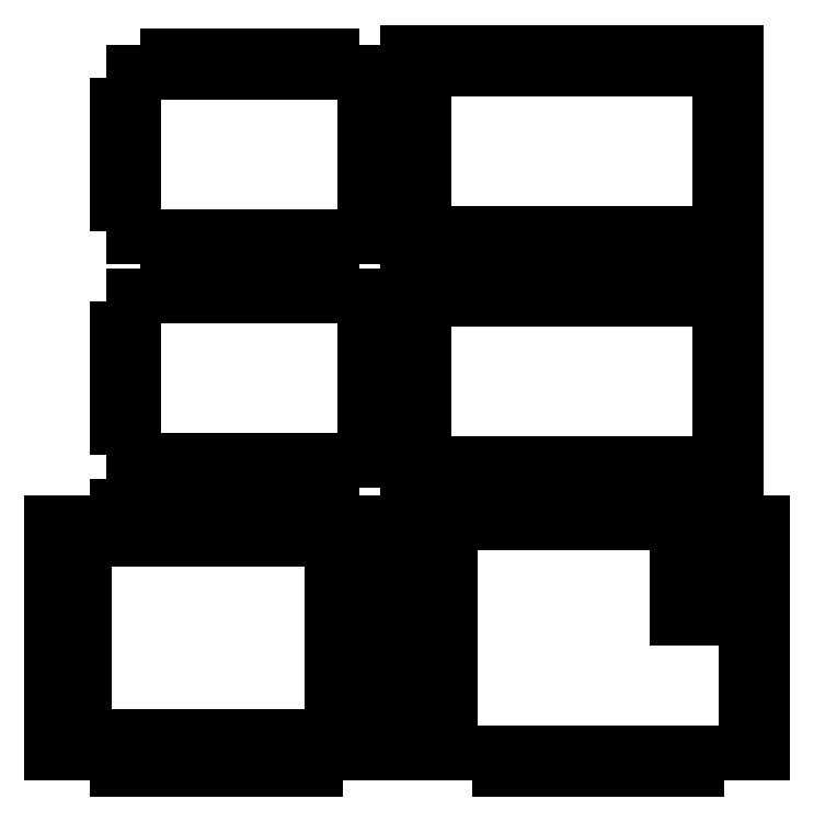
<metadata>
{"format":"dxf","ext":"dxf","renderer":"ezdxf+matplotlib","layout":"modelspace","background":"white","min_lineweight":24,"dpi":150}
</metadata>
<code>
0
SECTION
2
ENTITIES
0
LINE
8
Visible
10
115
20
93.79
30
0
11
135
21
93.79
31
0
0
LINE
8
Visible
10
115
20
108.8
30
0
11
115
21
93.79
31
0
0
LINE
8
Visible
10
120
20
108.8
30
0
11
115
21
108.8
31
0
0
LINE
8
Visible
10
120
20
118.8
30
0
11
120
21
108.8
31
0
0
LINE
8
Visible
10
115
20
118.8
30
0
11
120
21
118.8
31
0
0
LINE
8
Visible
10
115
20
128.8
30
0
11
115
21
118.8
31
0
0
LINE
8
Visible
10
120
20
128.8
30
0
11
115
21
128.8
31
0
0
LINE
8
Visible
10
120
20
138.8
30
0
11
120
21
128.8
31
0
0
LINE
8
Visible
10
115
20
138.8
30
0
11
120
21
138.8
31
0
0
LINE
8
Visible
10
115
20
153.8
30
0
11
115
21
138.8
31
0
0
LINE
8
Visible
10
135
20
153.8
30
0
11
115
21
153.8
31
0
0
LINE
8
Visible
10
135
20
148.8
30
0
11
135
21
153.8
31
0
0
LINE
8
Visible
10
145
20
148.8
30
0
11
135
21
148.8
31
0
0
LINE
8
Visible
10
145
20
153.8
30
0
11
145
21
148.8
31
0
0
LINE
8
Visible
10
160
20
153.8
30
0
11
145
21
153.8
31
0
0
LINE
8
Visible
10
160
20
148.8
30
0
11
160
21
153.8
31
0
0
LINE
8
Visible
10
170
20
148.8
30
0
11
160
21
148.8
31
0
0
LINE
8
Visible
10
170
20
153.8
30
0
11
170
21
148.8
31
0
0
LINE
8
Visible
10
185
20
153.8
30
0
11
170
21
153.8
31
0
0
LINE
8
Visible
10
185
20
148.8
30
0
11
185
21
153.8
31
0
0
LINE
8
Visible
10
195
20
148.8
30
0
11
185
21
148.8
31
0
0
LINE
8
Visible
10
195
20
153.8
30
0
11
195
21
148.8
31
0
0
LINE
8
Visible
10
215
20
153.8
30
0
11
195
21
153.8
31
0
0
LINE
8
Visible
10
215
20
138.8
30
0
11
215
21
153.8
31
0
0
LINE
8
Visible
10
210
20
138.8
30
0
11
215
21
138.8
31
0
0
LINE
8
Visible
10
210
20
128.8
30
0
11
210
21
138.8
31
0
0
LINE
8
Visible
10
215
20
128.8
30
0
11
210
21
128.8
31
0
0
LINE
8
Visible
10
215
20
118.8
30
0
11
215
21
128.8
31
0
0
LINE
8
Visible
10
210
20
118.8
30
0
11
215
21
118.8
31
0
0
LINE
8
Visible
10
210
20
108.8
30
0
11
210
21
118.8
31
0
0
LINE
8
Visible
10
215
20
108.8
30
0
11
210
21
108.8
31
0
0
LINE
8
Visible
10
215
20
93.79
30
0
11
215
21
108.8
31
0
0
LINE
8
Visible
10
195
20
93.79
30
0
11
215
21
93.79
31
0
0
LINE
8
Visible
10
195
20
98.79
30
0
11
195
21
93.79
31
0
0
LINE
8
Visible
10
185
20
98.79
30
0
11
195
21
98.79
31
0
0
LINE
8
Visible
10
185
20
93.79
30
0
11
185
21
98.79
31
0
0
LINE
8
Visible
10
170
20
93.79
30
0
11
185
21
93.79
31
0
0
LINE
8
Visible
10
170
20
98.79
30
0
11
170
21
93.79
31
0
0
LINE
8
Visible
10
160
20
98.79
30
0
11
170
21
98.79
31
0
0
LINE
8
Visible
10
160
20
93.79
30
0
11
160
21
98.79
31
0
0
LINE
8
Visible
10
145
20
93.79
30
0
11
160
21
93.79
31
0
0
LINE
8
Visible
10
145
20
98.79
30
0
11
145
21
93.79
31
0
0
LINE
8
Visible
10
135
20
98.79
30
0
11
145
21
98.79
31
0
0
LINE
8
Visible
10
135
20
93.79
30
0
11
135
21
98.79
31
0
0
LINE
8
Visible
10
135
20
223.8
30
0
11
115
21
223.8
31
0
0
LINE
8
Visible
10
135
20
218.8
30
0
11
135
21
223.8
31
0
0
LINE
8
Visible
10
145
20
218.8
30
0
11
135
21
218.8
31
0
0
LINE
8
Visible
10
145
20
223.8
30
0
11
145
21
218.8
31
0
0
LINE
8
Visible
10
160
20
223.8
30
0
11
145
21
223.8
31
0
0
LINE
8
Visible
10
160
20
218.8
30
0
11
160
21
223.8
31
0
0
LINE
8
Visible
10
170
20
218.8
30
0
11
160
21
218.8
31
0
0
LINE
8
Visible
10
170
20
223.8
30
0
11
170
21
218.8
31
0
0
LINE
8
Visible
10
185
20
223.8
30
0
11
170
21
223.8
31
0
0
LINE
8
Visible
10
185
20
218.8
30
0
11
185
21
223.8
31
0
0
LINE
8
Visible
10
195
20
218.8
30
0
11
185
21
218.8
31
0
0
LINE
8
Visible
10
195
20
223.8
30
0
11
195
21
218.8
31
0
0
LINE
8
Visible
10
215
20
223.8
30
0
11
195
21
223.8
31
0
0
LINE
8
Visible
10
215
20
208.8
30
0
11
215
21
223.8
31
0
0
LINE
8
Visible
10
210
20
208.8
30
0
11
215
21
208.8
31
0
0
LINE
8
Visible
10
210
20
198.8
30
0
11
210
21
208.8
31
0
0
LINE
8
Visible
10
215
20
198.8
30
0
11
210
21
198.8
31
0
0
LINE
8
Visible
10
215
20
188.8
30
0
11
215
21
198.8
31
0
0
LINE
8
Visible
10
210
20
188.8
30
0
11
215
21
188.8
31
0
0
LINE
8
Visible
10
210
20
178.8
30
0
11
210
21
188.8
31
0
0
LINE
8
Visible
10
215
20
178.8
30
0
11
210
21
178.8
31
0
0
LINE
8
Visible
10
215
20
163.8
30
0
11
215
21
178.8
31
0
0
LINE
8
Visible
10
195
20
163.8
30
0
11
215
21
163.8
31
0
0
LINE
8
Visible
10
195
20
168.8
30
0
11
195
21
163.8
31
0
0
LINE
8
Visible
10
185
20
168.8
30
0
11
195
21
168.8
31
0
0
LINE
8
Visible
10
185
20
163.8
30
0
11
185
21
168.8
31
0
0
LINE
8
Visible
10
170
20
163.8
30
0
11
185
21
163.8
31
0
0
LINE
8
Visible
10
170
20
168.8
30
0
11
170
21
163.8
31
0
0
LINE
8
Visible
10
160
20
168.8
30
0
11
170
21
168.8
31
0
0
LINE
8
Visible
10
160
20
163.8
30
0
11
160
21
168.8
31
0
0
LINE
8
Visible
10
145
20
163.8
30
0
11
160
21
163.8
31
0
0
LINE
8
Visible
10
145
20
168.8
30
0
11
145
21
163.8
31
0
0
LINE
8
Visible
10
135
20
168.8
30
0
11
145
21
168.8
31
0
0
LINE
8
Visible
10
135
20
163.8
30
0
11
135
21
168.8
31
0
0
LINE
8
Visible
10
115
20
163.8
30
0
11
135
21
163.8
31
0
0
LINE
8
Visible
10
115
20
178.8
30
0
11
115
21
163.8
31
0
0
LINE
8
Visible
10
120
20
178.8
30
0
11
115
21
178.8
31
0
0
LINE
8
Visible
10
120
20
188.8
30
0
11
120
21
178.8
31
0
0
LINE
8
Visible
10
115
20
188.8
30
0
11
120
21
188.8
31
0
0
LINE
8
Visible
10
115
20
198.8
30
0
11
115
21
188.8
31
0
0
LINE
8
Visible
10
120
20
198.8
30
0
11
115
21
198.8
31
0
0
LINE
8
Visible
10
120
20
208.8
30
0
11
120
21
198.8
31
0
0
LINE
8
Visible
10
115
20
208.8
30
0
11
120
21
208.8
31
0
0
LINE
8
Visible
10
115
20
223.8
30
0
11
115
21
208.8
31
0
0
LINE
8
Visible
10
91.97
20
75.79
30
0
11
91.97
21
15.79
31
0
0
LINE
8
Visible
10
16.97
20
75.79
30
0
11
91.97
21
75.79
31
0
0
LINE
8
Visible
10
16.97
20
15.79
30
0
11
16.97
21
75.79
31
0
0
LINE
8
Visible
10
91.97
20
15.79
30
0
11
16.97
21
15.79
31
0
0
CIRCLE
8
Visible
10
-96.97
20
65.79
30
0
40
3.5
210
0
220
0
230
-1
0
LINE
8
Visible
10
107
20
20.79
30
0
11
102
21
20.79
31
0
0
LINE
8
Visible
10
107
20
10.79
30
0
11
107
21
20.79
31
0
0
LINE
8
Visible
10
86.97
20
10.79
30
0
11
107
21
10.79
31
0
0
LINE
8
Visible
10
86.97
20
5.789
30
0
11
86.97
21
10.79
31
0
0
LINE
8
Visible
10
76.97
20
5.789
30
0
11
86.97
21
5.789
31
0
0
LINE
8
Visible
10
76.97
20
10.79
30
0
11
76.97
21
5.789
31
0
0
LINE
8
Visible
10
61.97
20
10.79
30
0
11
76.97
21
10.79
31
0
0
LINE
8
Visible
10
61.97
20
5.789
30
0
11
61.97
21
10.79
31
0
0
LINE
8
Visible
10
51.97
20
5.789
30
0
11
61.97
21
5.789
31
0
0
LINE
8
Visible
10
51.97
20
10.79
30
0
11
51.97
21
5.789
31
0
0
LINE
8
Visible
10
36.97
20
10.79
30
0
11
51.97
21
10.79
31
0
0
LINE
8
Visible
10
36.97
20
5.789
30
0
11
36.97
21
10.79
31
0
0
LINE
8
Visible
10
26.97
20
5.789
30
0
11
36.97
21
5.789
31
0
0
LINE
8
Visible
10
26.97
20
10.79
30
0
11
26.97
21
5.789
31
0
0
LINE
8
Visible
10
6.97
20
10.79
30
0
11
26.97
21
10.79
31
0
0
LINE
8
Visible
10
6.97
20
20.79
30
0
11
6.97
21
10.79
31
0
0
LINE
8
Visible
10
11.97
20
20.79
30
0
11
6.97
21
20.79
31
0
0
LINE
8
Visible
10
11.97
20
30.79
30
0
11
11.97
21
20.79
31
0
0
LINE
8
Visible
10
6.97
20
30.79
30
0
11
11.97
21
30.79
31
0
0
LINE
8
Visible
10
6.97
20
40.79
30
0
11
6.97
21
30.79
31
0
0
LINE
8
Visible
10
11.97
20
40.79
30
0
11
6.97
21
40.79
31
0
0
LINE
8
Visible
10
11.97
20
50.79
30
0
11
11.97
21
40.79
31
0
0
LINE
8
Visible
10
6.97
20
50.79
30
0
11
11.97
21
50.79
31
0
0
LINE
8
Visible
10
6.97
20
60.79
30
0
11
6.97
21
50.79
31
0
0
LINE
8
Visible
10
11.97
20
60.79
30
0
11
6.97
21
60.79
31
0
0
LINE
8
Visible
10
11.97
20
70.79
30
0
11
11.97
21
60.79
31
0
0
LINE
8
Visible
10
6.97
20
70.79
30
0
11
11.97
21
70.79
31
0
0
LINE
8
Visible
10
6.97
20
80.79
30
0
11
6.97
21
70.79
31
0
0
LINE
8
Visible
10
26.97
20
80.79
30
0
11
6.97
21
80.79
31
0
0
LINE
8
Visible
10
26.97
20
85.79
30
0
11
26.97
21
80.79
31
0
0
LINE
8
Visible
10
36.97
20
85.79
30
0
11
26.97
21
85.79
31
0
0
LINE
8
Visible
10
36.97
20
80.79
30
0
11
36.97
21
85.79
31
0
0
LINE
8
Visible
10
51.97
20
80.79
30
0
11
36.97
21
80.79
31
0
0
LINE
8
Visible
10
51.97
20
85.79
30
0
11
51.97
21
80.79
31
0
0
LINE
8
Visible
10
61.97
20
85.79
30
0
11
51.97
21
85.79
31
0
0
LINE
8
Visible
10
61.97
20
80.79
30
0
11
61.97
21
85.79
31
0
0
LINE
8
Visible
10
76.97
20
80.79
30
0
11
61.97
21
80.79
31
0
0
LINE
8
Visible
10
76.97
20
85.79
30
0
11
76.97
21
80.79
31
0
0
LINE
8
Visible
10
86.97
20
85.79
30
0
11
76.97
21
85.79
31
0
0
LINE
8
Visible
10
86.97
20
80.79
30
0
11
86.97
21
85.79
31
0
0
LINE
8
Visible
10
107
20
80.79
30
0
11
86.97
21
80.79
31
0
0
LINE
8
Visible
10
107
20
70.79
30
0
11
107
21
80.79
31
0
0
LINE
8
Visible
10
102
20
70.79
30
0
11
107
21
70.79
31
0
0
LINE
8
Visible
10
102
20
60.79
30
0
11
102
21
70.79
31
0
0
LINE
8
Visible
10
107
20
60.79
30
0
11
102
21
60.79
31
0
0
LINE
8
Visible
10
107
20
50.79
30
0
11
107
21
60.79
31
0
0
LINE
8
Visible
10
102
20
50.79
30
0
11
107
21
50.79
31
0
0
LINE
8
Visible
10
102
20
40.79
30
0
11
102
21
50.79
31
0
0
LINE
8
Visible
10
107
20
40.79
30
0
11
102
21
40.79
31
0
0
LINE
8
Visible
10
107
20
30.79
30
0
11
107
21
40.79
31
0
0
LINE
8
Visible
10
102
20
30.79
30
0
11
107
21
30.79
31
0
0
LINE
8
Visible
10
102
20
20.79
30
0
11
102
21
30.79
31
0
0
LINE
8
Visible
10
26.97
20
139.8
30
0
11
26.97
21
129.8
31
0
0
LINE
8
Visible
10
31.97
20
139.8
30
0
11
26.97
21
139.8
31
0
0
LINE
8
Visible
10
31.97
20
149.8
30
0
11
31.97
21
139.8
31
0
0
LINE
8
Visible
10
41.97
20
149.8
30
0
11
31.97
21
149.8
31
0
0
LINE
8
Visible
10
41.97
20
154.8
30
0
11
41.97
21
149.8
31
0
0
LINE
8
Visible
10
51.97
20
154.8
30
0
11
41.97
21
154.8
31
0
0
LINE
8
Visible
10
51.97
20
149.8
30
0
11
51.97
21
154.8
31
0
0
LINE
8
Visible
10
61.97
20
149.8
30
0
11
51.97
21
149.8
31
0
0
LINE
8
Visible
10
61.97
20
154.8
30
0
11
61.97
21
149.8
31
0
0
LINE
8
Visible
10
71.97
20
154.8
30
0
11
61.97
21
154.8
31
0
0
LINE
8
Visible
10
71.97
20
149.8
30
0
11
71.97
21
154.8
31
0
0
LINE
8
Visible
10
81.97
20
149.8
30
0
11
71.97
21
149.8
31
0
0
LINE
8
Visible
10
81.97
20
154.8
30
0
11
81.97
21
149.8
31
0
0
LINE
8
Visible
10
91.97
20
154.8
30
0
11
81.97
21
154.8
31
0
0
LINE
8
Visible
10
91.97
20
149.8
30
0
11
91.97
21
154.8
31
0
0
LINE
8
Visible
10
102
20
149.8
30
0
11
91.97
21
149.8
31
0
0
LINE
8
Visible
10
102
20
139.8
30
0
11
102
21
149.8
31
0
0
LINE
8
Visible
10
107
20
139.8
30
0
11
102
21
139.8
31
0
0
LINE
8
Visible
10
107
20
129.8
30
0
11
107
21
139.8
31
0
0
LINE
8
Visible
10
102
20
129.8
30
0
11
107
21
129.8
31
0
0
LINE
8
Visible
10
102
20
119.8
30
0
11
102
21
129.8
31
0
0
LINE
8
Visible
10
107
20
119.8
30
0
11
102
21
119.8
31
0
0
LINE
8
Visible
10
107
20
109.8
30
0
11
107
21
119.8
31
0
0
LINE
8
Visible
10
102
20
109.8
30
0
11
107
21
109.8
31
0
0
LINE
8
Visible
10
102
20
99.79
30
0
11
102
21
109.8
31
0
0
LINE
8
Visible
10
91.97
20
99.79
30
0
11
102
21
99.79
31
0
0
LINE
8
Visible
10
91.97
20
94.79
30
0
11
91.97
21
99.79
31
0
0
LINE
8
Visible
10
81.97
20
94.79
30
0
11
91.97
21
94.79
31
0
0
LINE
8
Visible
10
81.97
20
99.79
30
0
11
81.97
21
94.79
31
0
0
LINE
8
Visible
10
71.97
20
99.79
30
0
11
81.97
21
99.79
31
0
0
LINE
8
Visible
10
71.97
20
94.79
30
0
11
71.97
21
99.79
31
0
0
LINE
8
Visible
10
61.97
20
94.79
30
0
11
71.97
21
94.79
31
0
0
LINE
8
Visible
10
61.97
20
99.79
30
0
11
61.97
21
94.79
31
0
0
LINE
8
Visible
10
51.97
20
99.79
30
0
11
61.97
21
99.79
31
0
0
LINE
8
Visible
10
51.97
20
94.79
30
0
11
51.97
21
99.79
31
0
0
LINE
8
Visible
10
41.97
20
94.79
30
0
11
51.97
21
94.79
31
0
0
LINE
8
Visible
10
41.97
20
99.79
30
0
11
41.97
21
94.79
31
0
0
LINE
8
Visible
10
31.97
20
99.79
30
0
11
41.97
21
99.79
31
0
0
LINE
8
Visible
10
31.97
20
109.8
30
0
11
31.97
21
99.79
31
0
0
LINE
8
Visible
10
26.97
20
109.8
30
0
11
31.97
21
109.8
31
0
0
LINE
8
Visible
10
26.97
20
119.8
30
0
11
26.97
21
109.8
31
0
0
LINE
8
Visible
10
31.97
20
119.8
30
0
11
26.97
21
119.8
31
0
0
LINE
8
Visible
10
31.97
20
129.8
30
0
11
31.97
21
119.8
31
0
0
LINE
8
Visible
10
26.97
20
129.8
30
0
11
31.97
21
129.8
31
0
0
LINE
8
Visible
10
31.97
20
177.8
30
0
11
31.97
21
167.8
31
0
0
LINE
8
Visible
10
26.97
20
177.8
30
0
11
31.97
21
177.8
31
0
0
LINE
8
Visible
10
26.97
20
187.8
30
0
11
26.97
21
177.8
31
0
0
LINE
8
Visible
10
31.97
20
187.8
30
0
11
26.97
21
187.8
31
0
0
LINE
8
Visible
10
31.97
20
197.8
30
0
11
31.97
21
187.8
31
0
0
LINE
8
Visible
10
26.97
20
197.8
30
0
11
31.97
21
197.8
31
0
0
LINE
8
Visible
10
26.97
20
207.8
30
0
11
26.97
21
197.8
31
0
0
LINE
8
Visible
10
31.97
20
207.8
30
0
11
26.97
21
207.8
31
0
0
LINE
8
Visible
10
31.97
20
217.8
30
0
11
31.97
21
207.8
31
0
0
LINE
8
Visible
10
41.97
20
217.8
30
0
11
31.97
21
217.8
31
0
0
LINE
8
Visible
10
41.97
20
222.8
30
0
11
41.97
21
217.8
31
0
0
LINE
8
Visible
10
51.97
20
222.8
30
0
11
41.97
21
222.8
31
0
0
LINE
8
Visible
10
51.97
20
217.8
30
0
11
51.97
21
222.8
31
0
0
LINE
8
Visible
10
61.97
20
217.8
30
0
11
51.97
21
217.8
31
0
0
LINE
8
Visible
10
61.97
20
222.8
30
0
11
61.97
21
217.8
31
0
0
LINE
8
Visible
10
71.97
20
222.8
30
0
11
61.97
21
222.8
31
0
0
LINE
8
Visible
10
71.97
20
217.8
30
0
11
71.97
21
222.8
31
0
0
LINE
8
Visible
10
81.97
20
217.8
30
0
11
71.97
21
217.8
31
0
0
LINE
8
Visible
10
81.97
20
222.8
30
0
11
81.97
21
217.8
31
0
0
LINE
8
Visible
10
91.97
20
222.8
30
0
11
81.97
21
222.8
31
0
0
LINE
8
Visible
10
91.97
20
217.8
30
0
11
91.97
21
222.8
31
0
0
LINE
8
Visible
10
102
20
217.8
30
0
11
91.97
21
217.8
31
0
0
LINE
8
Visible
10
102
20
207.8
30
0
11
102
21
217.8
31
0
0
LINE
8
Visible
10
107
20
207.8
30
0
11
102
21
207.8
31
0
0
LINE
8
Visible
10
107
20
197.8
30
0
11
107
21
207.8
31
0
0
LINE
8
Visible
10
102
20
197.8
30
0
11
107
21
197.8
31
0
0
LINE
8
Visible
10
102
20
187.8
30
0
11
102
21
197.8
31
0
0
LINE
8
Visible
10
107
20
187.8
30
0
11
102
21
187.8
31
0
0
LINE
8
Visible
10
107
20
177.8
30
0
11
107
21
187.8
31
0
0
LINE
8
Visible
10
102
20
177.8
30
0
11
107
21
177.8
31
0
0
LINE
8
Visible
10
102
20
167.8
30
0
11
102
21
177.8
31
0
0
LINE
8
Visible
10
91.97
20
167.8
30
0
11
102
21
167.8
31
0
0
LINE
8
Visible
10
91.97
20
162.8
30
0
11
91.97
21
167.8
31
0
0
LINE
8
Visible
10
81.97
20
162.8
30
0
11
91.97
21
162.8
31
0
0
LINE
8
Visible
10
81.97
20
167.8
30
0
11
81.97
21
162.8
31
0
0
LINE
8
Visible
10
71.97
20
167.8
30
0
11
81.97
21
167.8
31
0
0
LINE
8
Visible
10
71.97
20
162.8
30
0
11
71.97
21
167.8
31
0
0
LINE
8
Visible
10
61.97
20
162.8
30
0
11
71.97
21
162.8
31
0
0
LINE
8
Visible
10
61.97
20
167.8
30
0
11
61.97
21
162.8
31
0
0
LINE
8
Visible
10
51.97
20
167.8
30
0
11
61.97
21
167.8
31
0
0
LINE
8
Visible
10
51.97
20
162.8
30
0
11
51.97
21
167.8
31
0
0
LINE
8
Visible
10
41.97
20
162.8
30
0
11
51.97
21
162.8
31
0
0
LINE
8
Visible
10
41.97
20
167.8
30
0
11
41.97
21
162.8
31
0
0
LINE
8
Visible
10
31.97
20
167.8
30
0
11
41.97
21
167.8
31
0
0
LINE
8
Visible
10
210
20
73.79
30
0
11
210
21
51.79
31
0
0
LINE
8
Visible
10
197
20
73.79
30
0
11
210
21
73.79
31
0
0
LINE
8
Visible
10
197
20
51.79
30
0
11
197
21
73.79
31
0
0
LINE
8
Visible
10
210
20
51.79
30
0
11
197
21
51.79
31
0
0
LINE
8
Visible
10
203
20
10.79
30
0
11
223
21
10.79
31
0
0
LINE
8
Visible
10
203
20
5.789
30
0
11
203
21
10.79
31
0
0
LINE
8
Visible
10
193
20
5.789
30
0
11
203
21
5.789
31
0
0
LINE
8
Visible
10
193
20
10.79
30
0
11
193
21
5.789
31
0
0
LINE
8
Visible
10
178
20
10.79
30
0
11
193
21
10.79
31
0
0
LINE
8
Visible
10
178
20
5.789
30
0
11
178
21
10.79
31
0
0
LINE
8
Visible
10
168
20
5.789
30
0
11
178
21
5.789
31
0
0
LINE
8
Visible
10
168
20
10.79
30
0
11
168
21
5.789
31
0
0
LINE
8
Visible
10
153
20
10.79
30
0
11
168
21
10.79
31
0
0
LINE
8
Visible
10
153
20
5.789
30
0
11
153
21
10.79
31
0
0
LINE
8
Visible
10
143
20
5.789
30
0
11
153
21
5.789
31
0
0
LINE
8
Visible
10
143
20
10.79
30
0
11
143
21
5.789
31
0
0
LINE
8
Visible
10
123
20
10.79
30
0
11
143
21
10.79
31
0
0
LINE
8
Visible
10
123
20
20.79
30
0
11
123
21
10.79
31
0
0
LINE
8
Visible
10
128
20
20.79
30
0
11
123
21
20.79
31
0
0
LINE
8
Visible
10
128
20
30.79
30
0
11
128
21
20.79
31
0
0
LINE
8
Visible
10
123
20
30.79
30
0
11
128
21
30.79
31
0
0
LINE
8
Visible
10
123
20
40.79
30
0
11
123
21
30.79
31
0
0
LINE
8
Visible
10
128
20
40.79
30
0
11
123
21
40.79
31
0
0
LINE
8
Visible
10
128
20
50.79
30
0
11
128
21
40.79
31
0
0
LINE
8
Visible
10
123
20
50.79
30
0
11
128
21
50.79
31
0
0
LINE
8
Visible
10
123
20
60.79
30
0
11
123
21
50.79
31
0
0
LINE
8
Visible
10
128
20
60.79
30
0
11
123
21
60.79
31
0
0
LINE
8
Visible
10
128
20
70.79
30
0
11
128
21
60.79
31
0
0
LINE
8
Visible
10
123
20
70.79
30
0
11
128
21
70.79
31
0
0
LINE
8
Visible
10
123
20
80.79
30
0
11
123
21
70.79
31
0
0
LINE
8
Visible
10
143
20
80.79
30
0
11
123
21
80.79
31
0
0
LINE
8
Visible
10
143
20
85.79
30
0
11
143
21
80.79
31
0
0
LINE
8
Visible
10
153
20
85.79
30
0
11
143
21
85.79
31
0
0
LINE
8
Visible
10
153
20
80.79
30
0
11
153
21
85.79
31
0
0
LINE
8
Visible
10
168
20
80.79
30
0
11
153
21
80.79
31
0
0
LINE
8
Visible
10
168
20
85.79
30
0
11
168
21
80.79
31
0
0
LINE
8
Visible
10
178
20
85.79
30
0
11
168
21
85.79
31
0
0
LINE
8
Visible
10
178
20
80.79
30
0
11
178
21
85.79
31
0
0
LINE
8
Visible
10
193
20
80.79
30
0
11
178
21
80.79
31
0
0
LINE
8
Visible
10
193
20
85.79
30
0
11
193
21
80.79
31
0
0
LINE
8
Visible
10
203
20
85.79
30
0
11
193
21
85.79
31
0
0
LINE
8
Visible
10
203
20
80.79
30
0
11
203
21
85.79
31
0
0
LINE
8
Visible
10
223
20
80.79
30
0
11
203
21
80.79
31
0
0
LINE
8
Visible
10
223
20
70.79
30
0
11
223
21
80.79
31
0
0
LINE
8
Visible
10
218
20
70.79
30
0
11
223
21
70.79
31
0
0
LINE
8
Visible
10
218
20
60.79
30
0
11
218
21
70.79
31
0
0
LINE
8
Visible
10
223
20
60.79
30
0
11
218
21
60.79
31
0
0
LINE
8
Visible
10
223
20
50.79
30
0
11
223
21
60.79
31
0
0
LINE
8
Visible
10
218
20
50.79
30
0
11
223
21
50.79
31
0
0
LINE
8
Visible
10
218
20
40.79
30
0
11
218
21
50.79
31
0
0
LINE
8
Visible
10
223
20
40.79
30
0
11
218
21
40.79
31
0
0
LINE
8
Visible
10
223
20
30.79
30
0
11
223
21
40.79
31
0
0
LINE
8
Visible
10
218
20
30.79
30
0
11
223
21
30.79
31
0
0
LINE
8
Visible
10
218
20
20.79
30
0
11
218
21
30.79
31
0
0
LINE
8
Visible
10
223
20
20.79
30
0
11
218
21
20.79
31
0
0
LINE
8
Visible
10
223
20
10.79
30
0
11
223
21
20.79
31
0
0
ENDSEC
0
EOF

</code>
